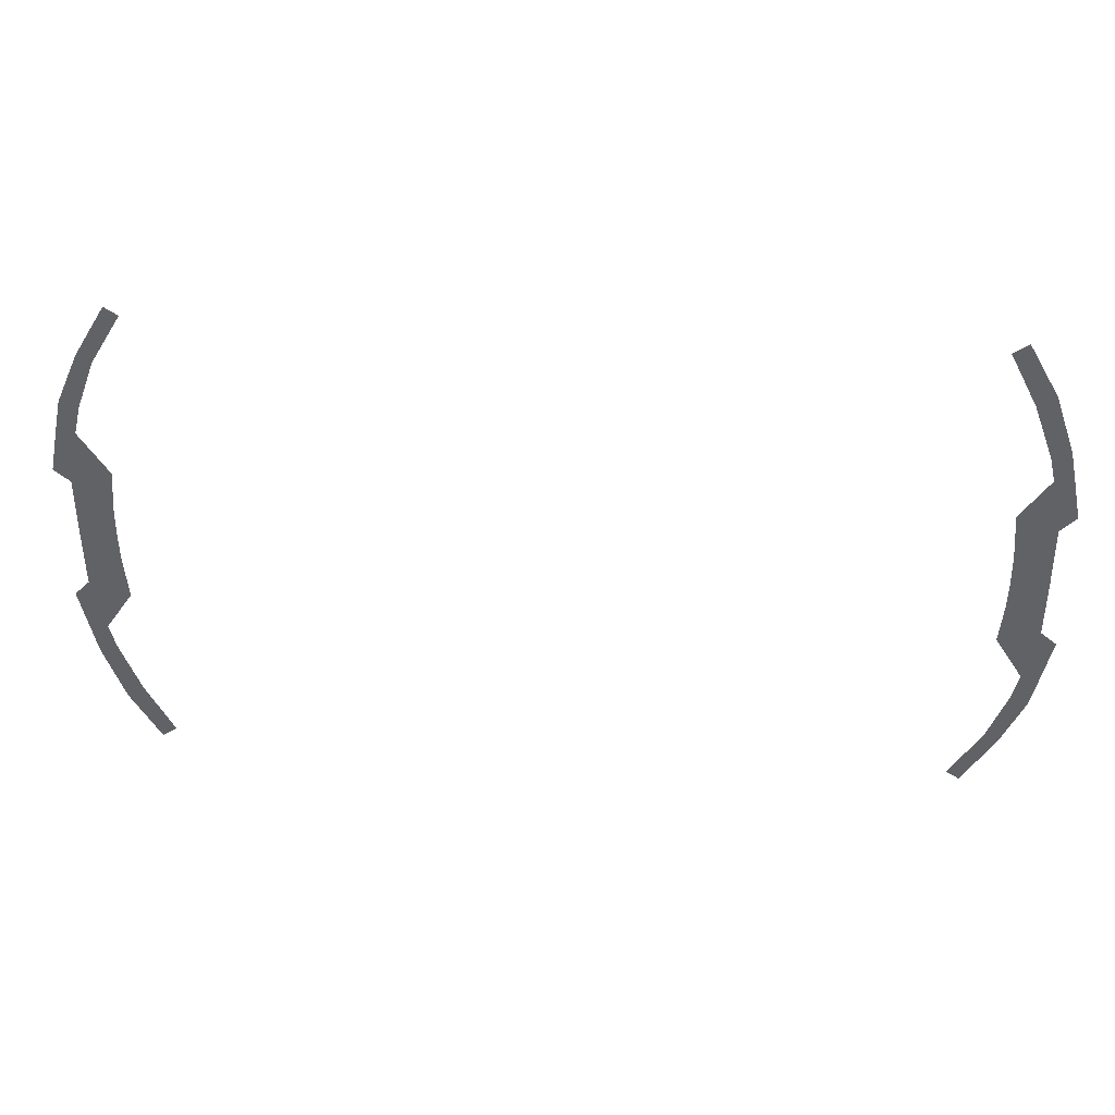
<metadata>
{"format":"obj","ext":"obj","renderer":"f3d","projection":"perspective","resolution":1024,"background":"white","views":[{"elev":38.7,"azim":5.0,"up":"+Y"}]}
</metadata>
<code>
g FX_MESH_CH0187_Hud_Radar_04
v 0.8106 -0.5077 3.221e-07
v 0.7837 -0.4907 3.145e-07
v 0.8457 -0.3881 3.299e-07
v 0.8737 -0.4024 3.372e-07
v 0.8831 -0.288 3.427e-07
v 0.9195 -0.2989 3.5e-07
v 0.9331 -0.2367 3.551e-07
v 0.8974 -0.2295 3.48e-07
v 0.9523 -0.1434 3.605e-07
v 0.8405 -0.1408 3.537e-07
v 0.921 -0.118 3.625e-07
v 0.8429 -0.1159 3.559e-07
v 0.8479 -0.05794 3.571e-07
v 0.9211 -0.05898 3.635e-07
v 0.8492 6.382e-05 3.582e-07
v 0.9213 7.363e-05 3.644e-07
v 0.9206 0.06222 3.632e-07
v 0.8479 0.06071 3.568e-07
v 0.92 0.1244 3.62e-07
v 0.8429 0.1214 3.554e-07
v 0.8405 0.1519 3.526e-07
v 0.9504 0.1556 3.595e-07
v 0.8963 0.2352 3.469e-07
v 0.9316 0.2442 3.541e-07
v 0.8841 0.2856 3.422e-07
v 0.9198 0.2989 3.495e-07
v 0.8436 0.3937 3.278e-07
v 0.8784 0.4159 3.348e-07
v 0.7881 0.5004 3.119e-07
v 0.8179 0.5211 3.197e-07
v -0.8271 0.3881 3.299e-07
v -0.792 0.5077 3.221e-07
v -0.7652 0.4907 3.145e-07
v -0.8552 0.4024 3.372e-07
v -0.8646 0.288 3.427e-07
v -0.9009 0.2989 3.5e-07
v -0.9145 0.2367 3.551e-07
v -0.8788 0.2295 3.48e-07
v -0.9338 0.1434 3.605e-07
v -0.822 0.1408 3.537e-07
v -0.9024 0.118 3.625e-07
v -0.8244 0.1159 3.559e-07
v -0.8293 0.05794 3.571e-07
v -0.9026 0.05898 3.635e-07
v -0.8306 -6.384e-05 3.582e-07
v -0.9027 -7.366e-05 3.644e-07
v -0.9021 -0.06222 3.632e-07
v -0.8293 -0.06071 3.568e-07
v -0.9014 -0.1244 3.62e-07
v -0.8244 -0.1214 3.554e-07
v -0.822 -0.1519 3.526e-07
v -0.9318 -0.1556 3.595e-07
v -0.8777 -0.2352 3.469e-07
v -0.913 -0.2442 3.541e-07
v -0.8655 -0.2856 3.422e-07
v -0.9013 -0.2989 3.495e-07
v -0.825 -0.3937 3.278e-07
v -0.8598 -0.4159 3.348e-07
v -0.7695 -0.5004 3.119e-07
v -0.7993 -0.5211 3.197e-07
g FX_MESH_CH0187_Hud_Radar_04_0
f 3 2 1
f 4 3 1
f 5 3 4
f 6 5 4
f 5 6 7
f 7 8 5
f 8 7 9
f 9 10 8
f 9 11 10
f 12 10 11
f 12 11 13
f 13 11 14
f 13 14 15
f 15 14 16
f 15 16 17
f 18 15 17
f 18 17 19
f 20 18 19
f 19 21 20
f 21 19 22
f 21 22 23
f 22 24 23
f 23 24 25
f 24 26 25
f 25 26 27
f 26 28 27
f 27 28 29
f 28 30 29
f 33 32 31
f 32 34 31
f 35 31 34
f 34 36 35
f 35 36 37
f 37 38 35
f 38 37 39
f 39 40 38
f 39 41 40
f 41 42 40
f 43 42 41
f 41 44 43
f 45 43 44
f 44 46 45
f 47 45 46
f 47 48 45
f 48 47 49
f 49 50 48
f 51 50 49
f 49 52 51
f 52 53 51
f 52 54 53
f 55 53 54
f 54 56 55
f 57 55 56
f 58 57 56
f 59 57 58
f 60 59 58

</code>
